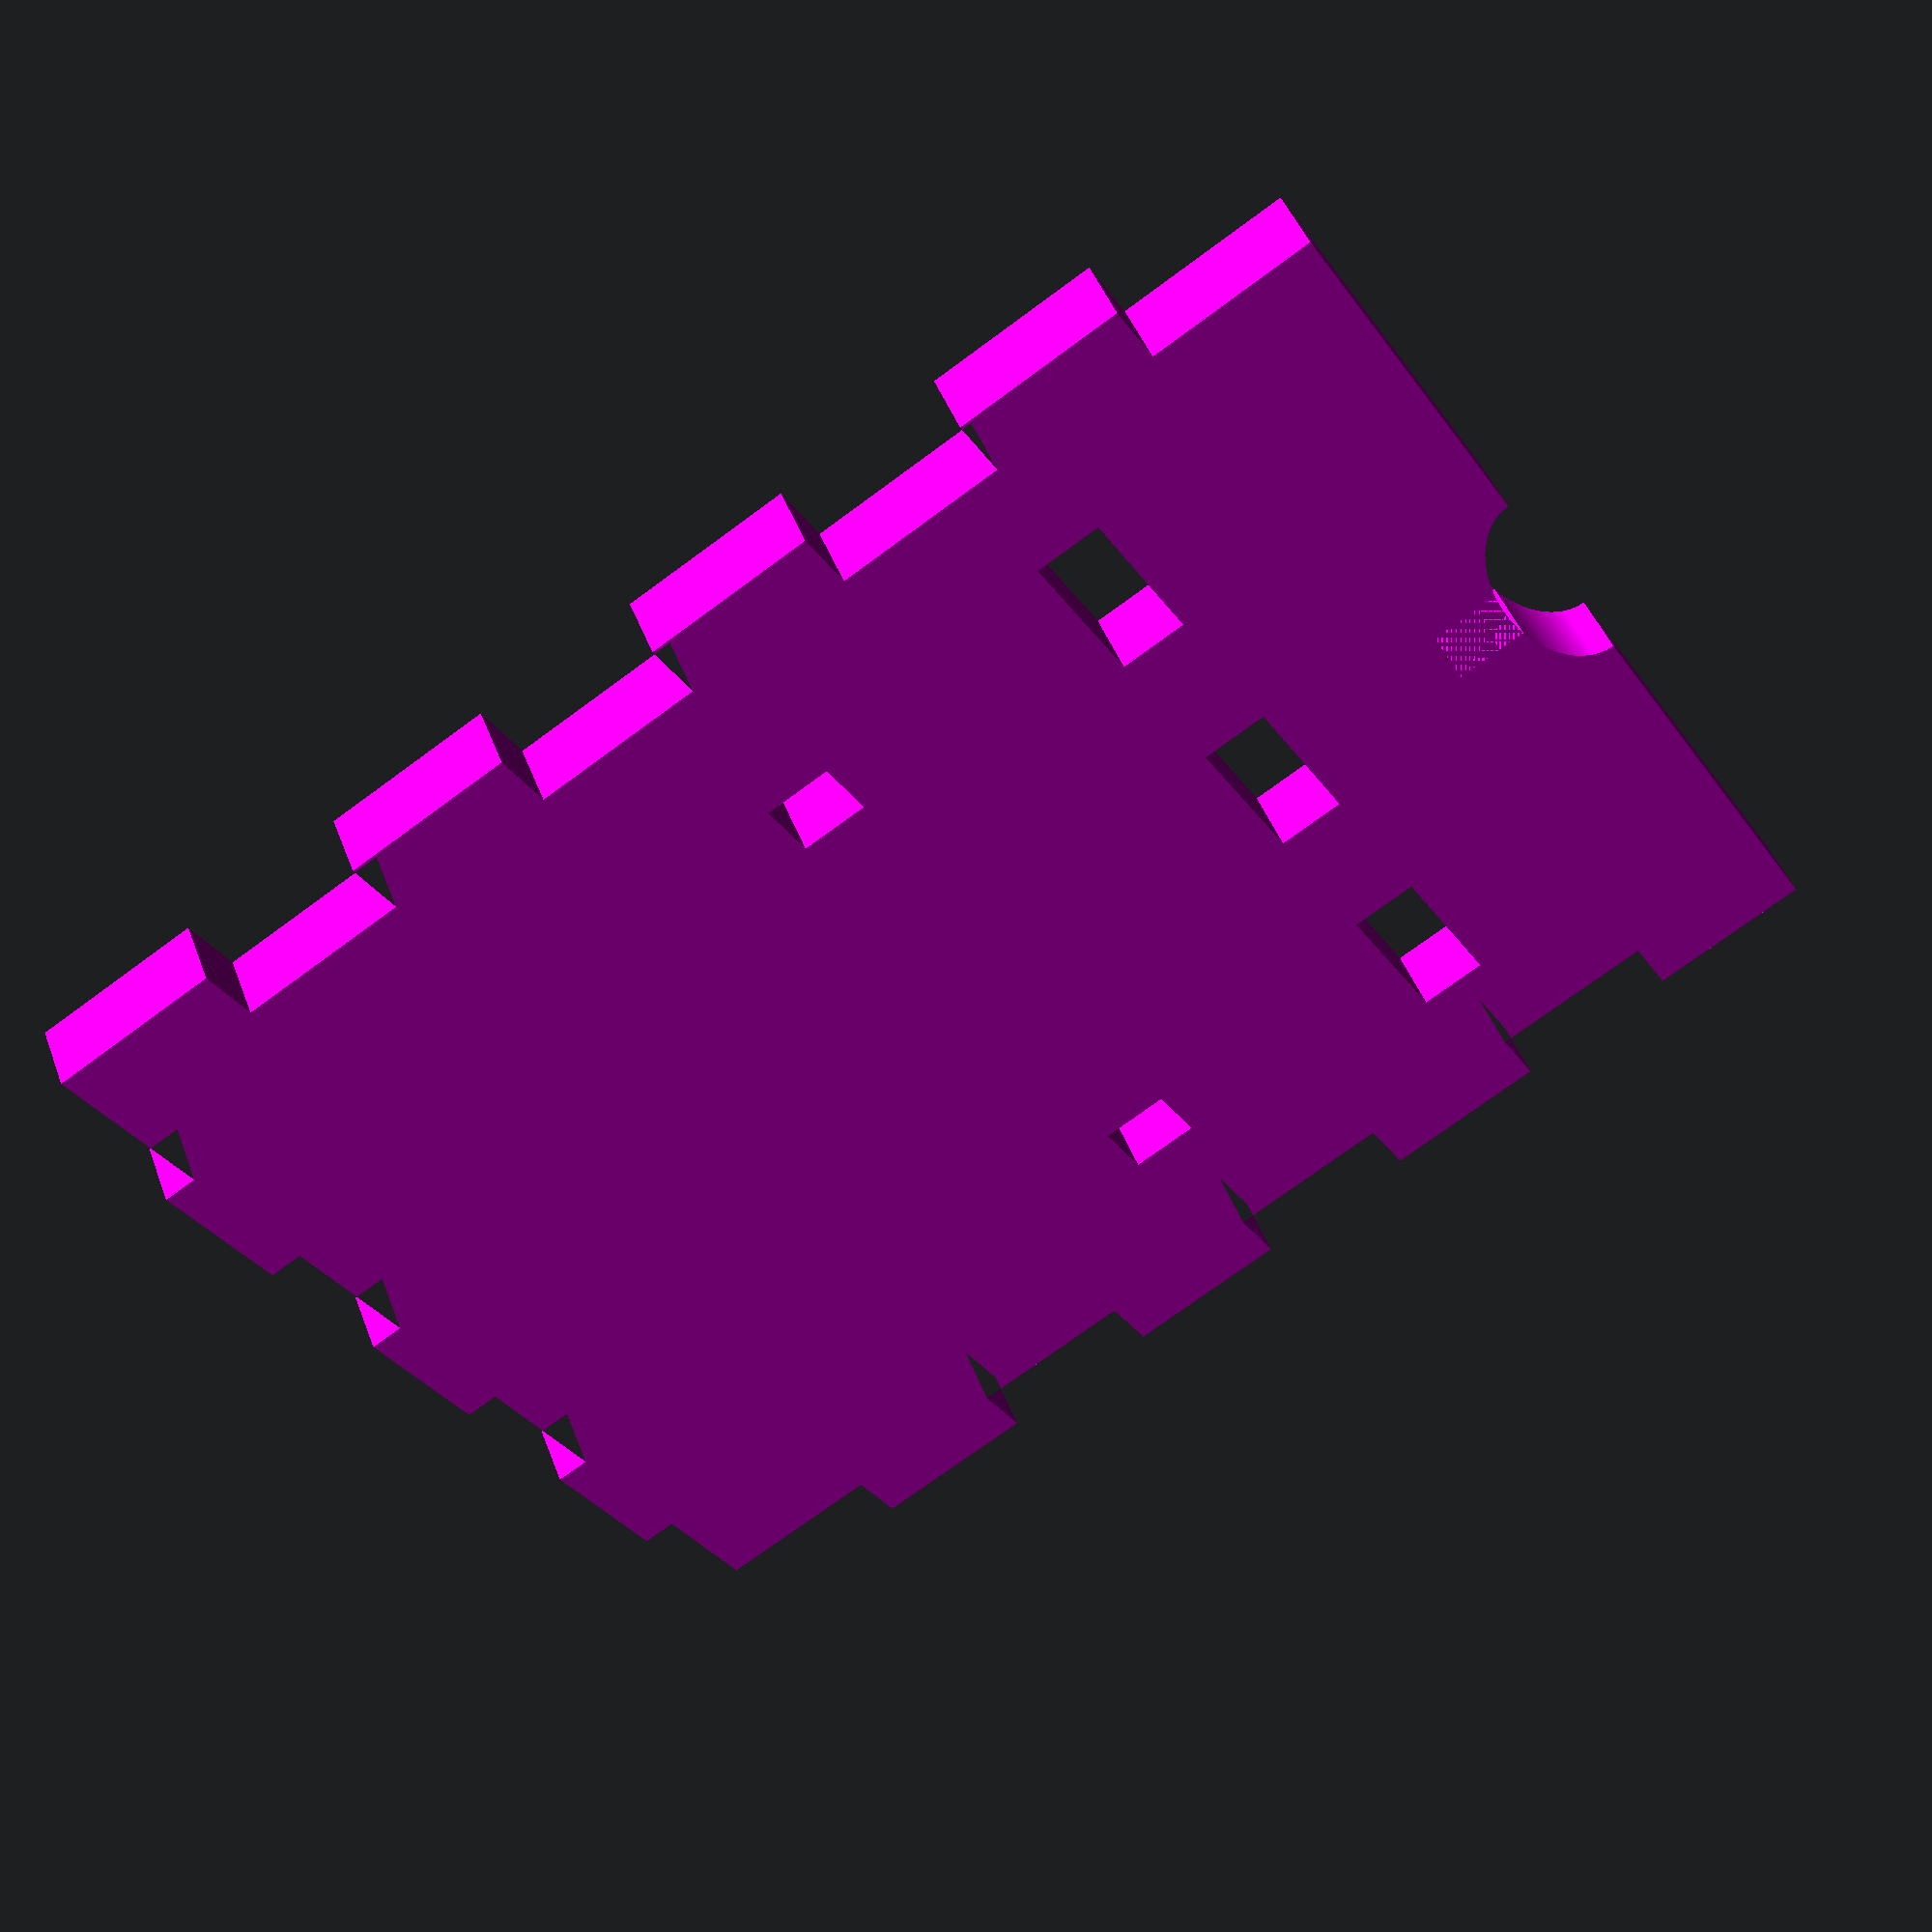
<openscad>
/* 
 * Stackenlichten-Files I: The top plate
 *
 * kellertuer, 2017-02-19
 */

/*
 * Variables, all Data in mm
 */
wW = 4;    // Thickness/Width of wood
mW = 4;    //                 of a Magnet-Cube
fW = 2;    // Thickness of the front plastic plate
sL = 80;   // sidelength of a triangle
bD = 80;   // Depth of a box (depth w.r.t. frontview)
fC = 3;    // number of fingers in the triangle (odd)
fD = 4;    // number on fingers downwards (even)
eW = 15; //ellipseWidth (longer arc)
// don't change these values
nC = 2*fC+2; //number of Divisions, due to 2fC+1 segments anC one segment that split in the corners
nD = 2*fD;
shortenSide = wW/tan(60)+wW/sin(90);
// concat with shfted rotated versions... bottom left right

//Generate one side

color([1,0,1]) translate([0,wW,0]) rotate(a=90,v=[1,0,0])
SLside();

module SLside() { difference() {
    midFC = (fC + 1)/2;
    SidePointLine = concat(genSide(0,[0,0], shortenSide,shortenSide+wW,fW),
    genDepth(0,[sL/2-shortenSide/2-wW,0],[0,0],wW),
    [[sL/2-shortenSide/2,-bD],[-sL/2+shortenSide/2+wW,-bD]],
    -genDepth(0,[sL/2-shortenSide/2-wW,bD],[0,0],wW)   );
  rotate(a=180,v=[1,0,0])
    linear_extrude(height=wW, twist=0) polygon(points=SidePointLine);
  // minus...
  translate([2*sL/nC,bD/2,-wW/2])
    cube(size = [mW,mW,1.02*wW], center = true);
  translate([-2*sL/nC,bD/2,-wW/2])
    cube(size = [mW,mW,1.02*wW], center = true);
  for (i = [1:fC]) {
    translate([-sL/2+2*i*sL/nC,3*bD/4,-wW/2])
      cube(size = [sL/nC,wW,1.02*wW], center = true);
  };
    translate([0,bD,-wW/2]) scale([2,1,1]) cylinder(h=1.001*wW,d=eW/2,$fn=360,center=true);
    translate([0,bD-wW,-wW/2]) cube([wW,2*wW,wW],center=true);
}}


/*
 * Helping Functions - Generate one side of the triangle recursion olé olé
 */
function genSide(a=0,v=[0,0],sLe=0,sRi=0,h=wW) = generateSide([rotM(a)*[-(sL-sLe)/2,0]+v],0,a,v,sLe,sRi,h);   
//Recursively generate fC toothes
function generateSide(pL,i,a,v,sLe,sRi,h) = (i==fC) ? concat(pL,[rotM(a)*[(sL-sRi)/2,0]+v])
    : generateSide(concat(pL,[
        rotM(a)*[-sL/2+(2*i+1.5)*sL/nC,0]+v, rotM(a)*[-sL/2+(2*i+1.5)*sL/nC,h]+v,
        rotM(a)*[-sL/2+(2*i+2.5)*sL/nC,h]+v, rotM(a)*[-sL/2+(2*i+2.5)*sL/nC,0]+v]),i+1,a,v,sLe,sRi,h);
function genDepth(a=0,v=[0,0],start=[0,0],h=wW) = generateDepth([start+v],0,a,v,h,start);
function generateDepth(pL,i,a,v,h,start) = (i==fD) ? pL
    : generateDepth(concat(pL,[
        rotM(a)*(start+[0,-(2*i+1)*bD/nD])+v, rotM(a)*(start+[h,-(2*i+1)*bD/nD])+v,
        rotM(a)*(start+[h,-(2*i+2)*bD/nD])+v, rotM(a)*(start+[0,-(2*i+2)*bD/nD])+v
        ]),i+1,a,v,h,start);
/*
 * Small Helpers
 */
function rotM(a) = [[cos(a),sin(a)],[-sin(a),cos(a)]];
</openscad>
<views>
elev=253.4 azim=144.9 roll=233.6 proj=p view=solid
</views>
